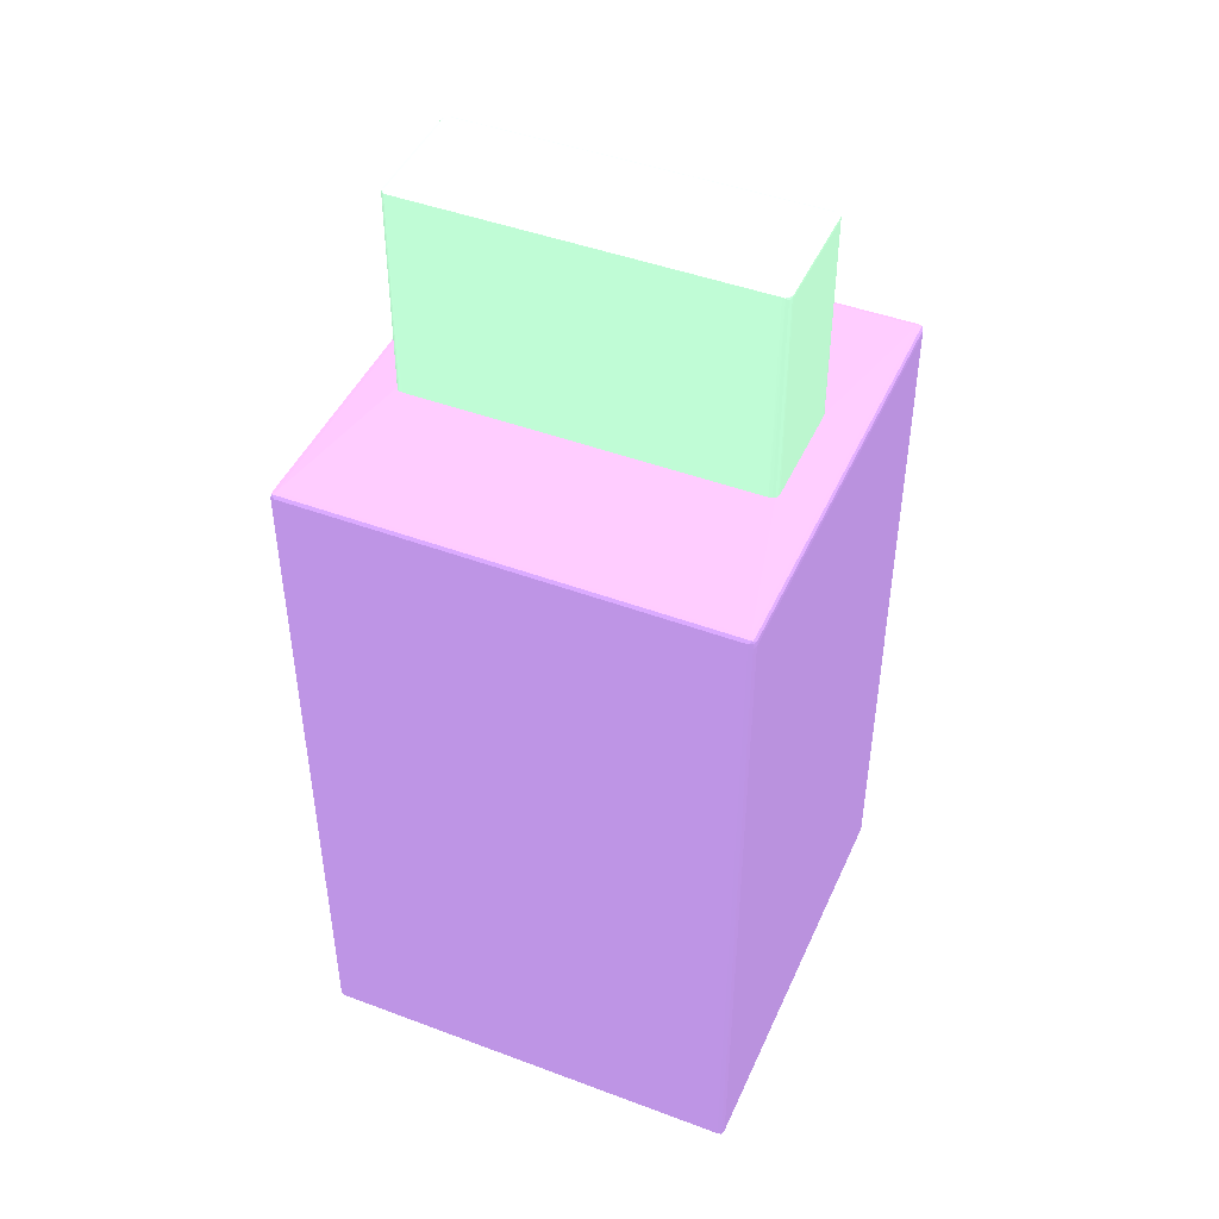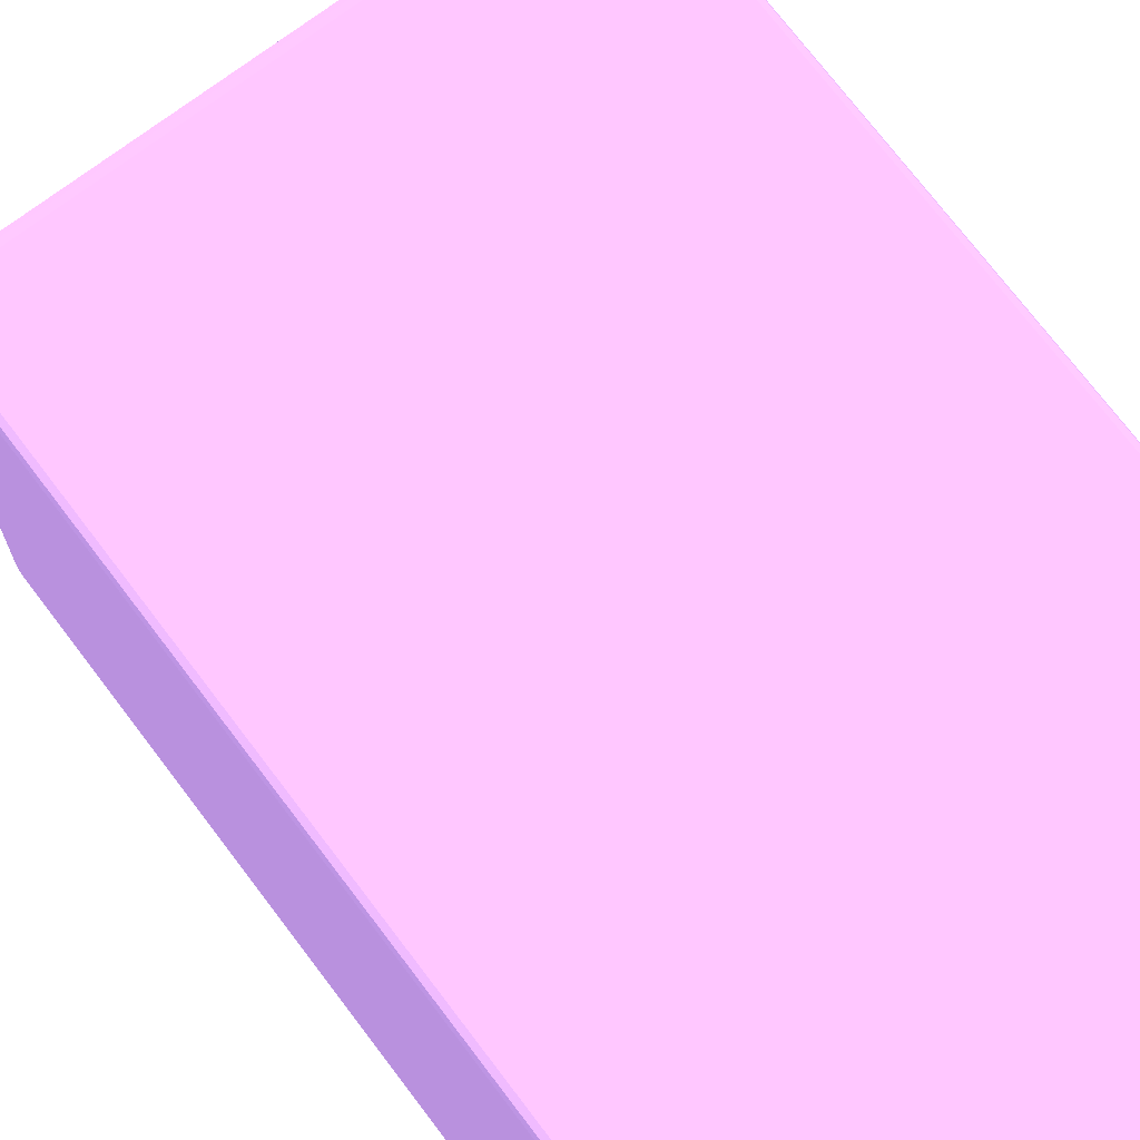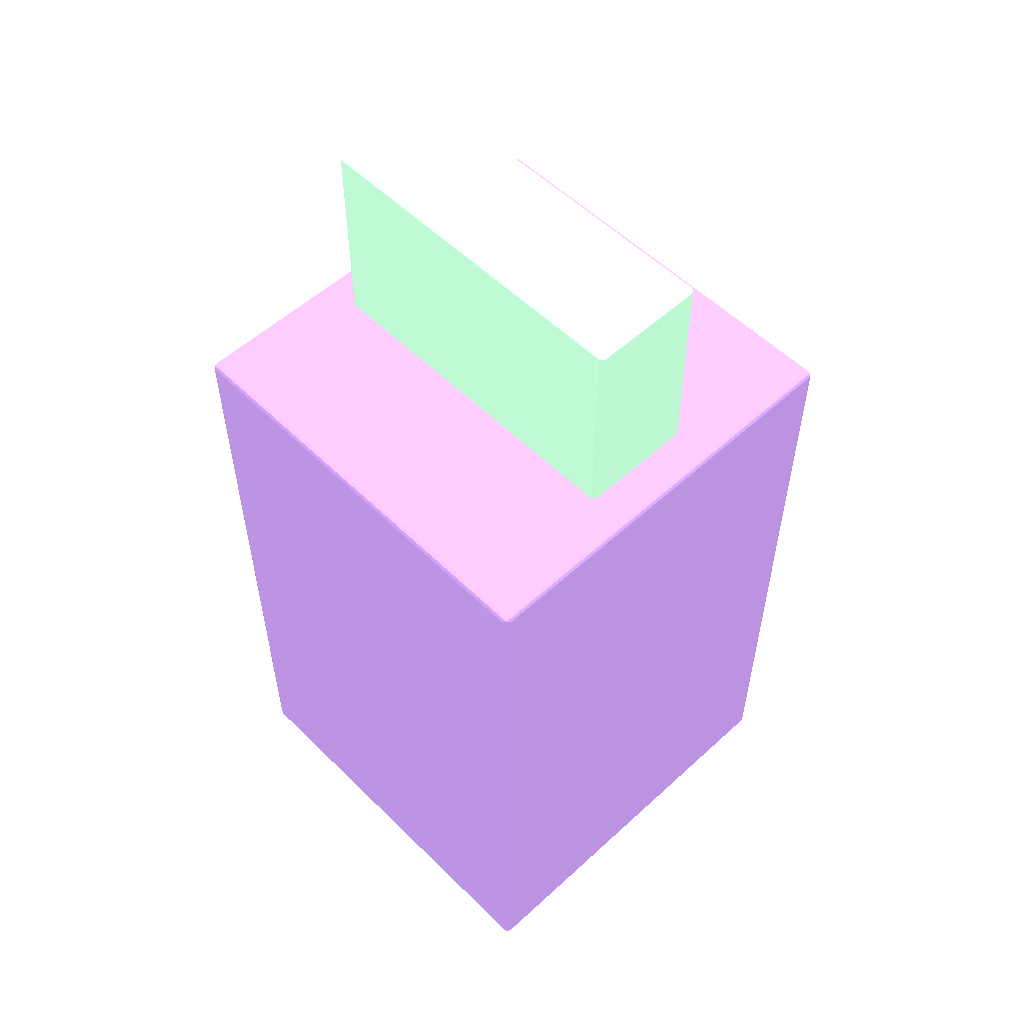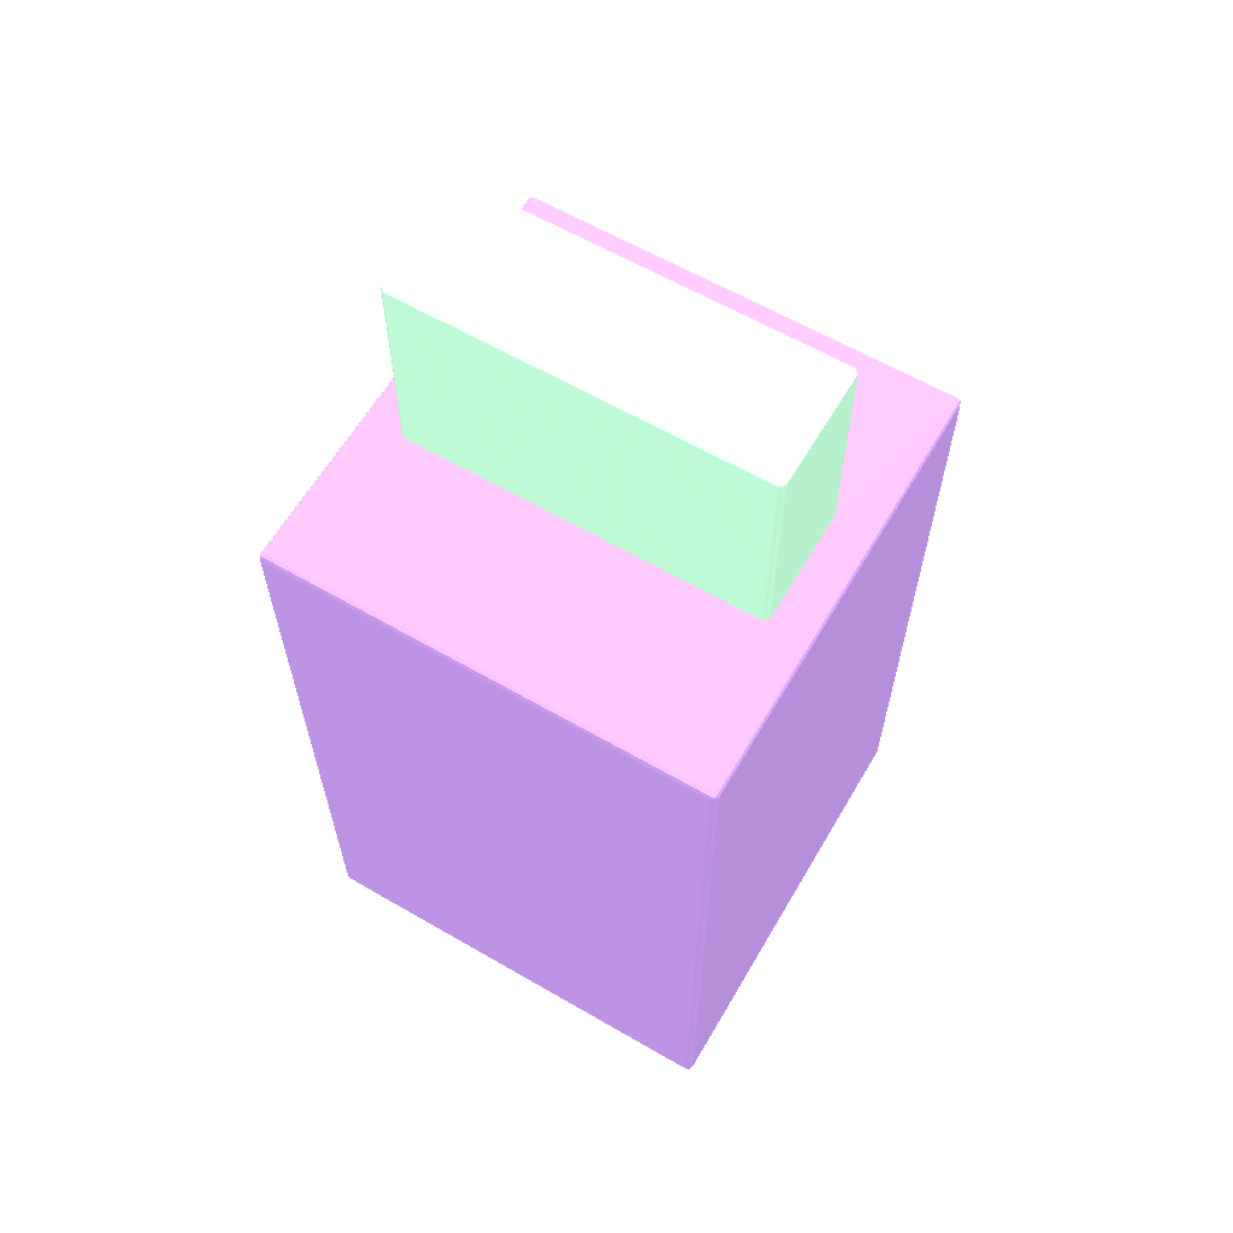
<metadata>
{"format":"obj","ext":"obj","renderer":"f3d","projection":"perspective","resolution":1024,"background":"white","views":[{"elev":45.5,"azim":-156.7,"up":"+Y"},{"elev":72.6,"azim":-37.1,"up":"+Z"},{"elev":54.6,"azim":-134.0,"up":"+Y"},{"elev":62.1,"azim":30.4,"up":"+Y"}]}
</metadata>
<code>
o geometry_0
v 0.01803 0.06107 0.00568 0.5451 0.7137 0.6
v 0.01803 0.06095 0.006174 0.5451 0.7137 0.6
v 0.0185 0.06087 0.006148 0.5451 0.7137 0.6
v 0.01852 0.06095 0.00568 0.5451 0.7137 0.6
v 0.01803 0.06107 -0.00568 0.5451 0.7137 0.6
v -0.01803 0.06107 0.00568 0.5451 0.7137 0.6
v 0.01803 0.06082 0.006433 0.5451 0.7137 0.6
v 0.01832 0.06081 0.00643 0.5451 0.7137 0.6
v -0.01803 0.06095 0.006174 0.5451 0.7137 0.6
v 0.01878 0.06081 0.005966 0.5451 0.7137 0.6
v 0.01852 0.06095 -0.00568 0.5451 0.7137 0.6
v 0.01878 0.06082 0.00568 0.5451 0.7137 0.6
v 0.0185 0.06087 -0.006148 0.5451 0.7137 0.6
v 0.01803 0.06095 -0.006174 0.5451 0.7137 0.6
v -0.01803 0.06107 -0.00568 0.5451 0.7137 0.6
v -0.01852 0.06095 0.00568 0.5451 0.7137 0.6
v -0.0185 0.06087 0.006148 0.5451 0.7137 0.6
v 0.01803 0.06055 0.006446 0.5451 0.7137 0.6
v -0.01803 0.06082 0.006433 0.5451 0.7137 0.6
v 0.01834 0.06055 0.006433 0.5451 0.7137 0.6
v 0.01858 0.06055 0.006234 0.5451 0.7137 0.6
v -0.01832 0.06081 0.00643 0.5451 0.7137 0.6
v 0.01878 0.06055 0.005987 0.5451 0.7137 0.6
v 0.0188 0.06055 0.00568 0.5451 0.7137 0.6
v 0.01878 0.06082 -0.00568 0.5451 0.7137 0.6
v 0.01878 0.06081 -0.005966 0.5451 0.7137 0.6
v 0.01832 0.06081 -0.00643 0.5451 0.7137 0.6
v 0.01803 0.06082 -0.006433 0.5451 0.7137 0.6
v -0.01803 0.06095 -0.006174 0.5451 0.7137 0.6
v -0.0185 0.06087 -0.006148 0.5451 0.7137 0.6
v -0.01852 0.06095 -0.00568 0.5451 0.7137 0.6
v -0.01878 0.06082 0.00568 0.5451 0.7137 0.6
v -0.01878 0.06081 0.005966 0.5451 0.7137 0.6
v 0.01755 0.03883 0.006497 0.5451 0.7137 0.6
v 0.01803 0.03883 0.006496 0.5451 0.7137 0.6
v -0.01803 0.06055 0.006446 0.5451 0.7137 0.6
v 0.01838 0.03883 0.006458 0.5451 0.7137 0.6
v 0.01863 0.03883 0.006281 0.5451 0.7137 0.6
v -0.01858 0.06055 0.006234 0.5451 0.7137 0.6
v -0.01834 0.06055 0.006433 0.5451 0.7137 0.6
v 0.01863 0.03883 0.006276 0.5451 0.7137 0.6
v 0.01881 0.03883 0.006034 0.5451 0.7137 0.6
v 0.01884 0.03883 0.00568 0.5451 0.7137 0.6
v 0.01885 0.03883 0.005187 0.5451 0.7137 0.6
v 0.0188 0.06055 -0.00568 0.5451 0.7137 0.6
v 0.01858 0.06055 -0.006234 0.5451 0.7137 0.6
v 0.01878 0.06055 -0.005987 0.5451 0.7137 0.6
v 0.01803 0.06055 -0.006446 0.5451 0.7137 0.6
v 0.01834 0.06055 -0.006433 0.5451 0.7137 0.6
v -0.01803 0.06082 -0.006433 0.5451 0.7137 0.6
v -0.01832 0.06081 -0.00643 0.5451 0.7137 0.6
v -0.01878 0.06081 -0.005966 0.5451 0.7137 0.6
v -0.01878 0.06082 -0.00568 0.5451 0.7137 0.6
v -0.0188 0.06055 0.00568 0.5451 0.7137 0.6
v -0.01878 0.06055 0.005987 0.5451 0.7137 0.6
v -0.01753 0.03883 0.006497 0.5451 0.7137 0.6
v -0.01803 0.03883 0.006496 0.5451 0.7137 0.6
v -0.01863 0.03883 0.006281 0.5451 0.7137 0.6
v -0.01838 0.03883 0.006458 0.5451 0.7137 0.6
v 0.01885 0.03883 -0.005197 0.5451 0.7137 0.6
v 0.01884 0.03883 -0.005687 0.5451 0.7137 0.6
v 0.01863 0.03883 -0.006281 0.5451 0.7137 0.6
v 0.01881 0.03883 -0.006034 0.5451 0.7137 0.6
v 0.01803 0.03883 -0.006496 0.5451 0.7137 0.6
v 0.01753 0.03883 -0.006497 0.5451 0.7137 0.6
v -0.01803 0.06055 -0.006446 0.5451 0.7137 0.6
v 0.01838 0.03883 -0.006458 0.5451 0.7137 0.6
v -0.01834 0.06055 -0.006433 0.5451 0.7137 0.6
v -0.01858 0.06055 -0.006234 0.5451 0.7137 0.6
v -0.01878 0.06055 -0.005987 0.5451 0.7137 0.6
v -0.0188 0.06055 -0.00568 0.5451 0.7137 0.6
v -0.01885 0.03883 0.005197 0.5451 0.7137 0.6
v -0.01884 0.03883 0.005687 0.5451 0.7137 0.6
v -0.01881 0.03883 0.006034 0.5451 0.7137 0.6
v -0.01755 0.03883 -0.006497 0.5451 0.7137 0.6
v -0.01803 0.03883 -0.006496 0.5451 0.7137 0.6
v -0.01838 0.03883 -0.006458 0.5451 0.7137 0.6
v -0.01863 0.03883 -0.006281 0.5451 0.7137 0.6
v -0.01863 0.03883 -0.006276 0.5451 0.7137 0.6
v -0.01881 0.03883 -0.006034 0.5451 0.7137 0.6
v -0.01884 0.03883 -0.00568 0.5451 0.7137 0.6
v -0.01885 0.03883 -0.005187 0.5451 0.7137 0.6
f 1 2 3
f 1 3 4
f 1 4 11
f 1 11 5
f 1 5 15
f 1 15 6
f 1 6 9
f 1 9 2
f 2 7 8
f 2 8 3
f 2 9 19
f 2 19 7
f 3 8 10
f 3 10 4
f 4 10 12
f 4 12 25
f 4 25 11
f 5 11 13
f 5 13 14
f 5 14 29
f 5 29 15
f 6 15 31
f 6 31 16
f 6 16 17
f 6 17 9
f 7 18 8
f 7 19 36
f 7 36 18
f 8 18 20
f 8 20 21
f 8 21 10
f 9 17 22
f 9 22 19
f 10 21 23
f 10 23 24
f 10 24 12
f 11 25 26
f 11 26 13
f 12 24 45
f 12 45 25
f 13 27 14
f 13 26 27
f 14 27 28
f 14 28 50
f 14 50 29
f 15 29 30
f 15 30 31
f 16 31 53
f 16 53 32
f 16 32 33
f 16 33 17
f 17 33 22
f 18 34 35
f 18 35 20
f 18 36 56
f 18 56 34
f 19 22 36
f 20 37 38
f 20 38 21
f 20 35 37
f 21 38 23
f 22 33 39
f 22 39 40
f 22 40 36
f 23 38 41
f 23 41 42
f 23 42 43
f 23 43 24
f 24 43 44
f 24 44 60
f 24 60 45
f 25 45 26
f 26 46 27
f 26 45 47
f 26 47 46
f 27 48 28
f 27 46 49
f 27 49 48
f 28 48 66
f 28 66 50
f 29 50 51
f 29 51 30
f 30 51 52
f 30 52 31
f 31 52 53
f 32 53 71
f 32 71 54
f 32 54 33
f 33 54 55
f 33 55 39
f 34 56 57
f 34 57 59
f 34 59 58
f 34 58 74
f 34 74 73
f 34 73 72
f 34 72 82
f 34 82 81
f 34 81 80
f 34 80 79
f 34 79 78
f 34 78 77
f 34 77 76
f 34 76 75
f 34 75 65
f 34 65 64
f 34 64 67
f 34 67 62
f 34 62 63
f 34 63 61
f 34 61 60
f 34 60 44
f 34 44 43
f 34 43 42
f 34 42 41
f 34 41 38
f 34 38 37
f 34 37 35
f 36 40 57
f 36 57 56
f 39 55 58
f 39 58 40
f 40 58 59
f 40 59 57
f 45 60 61
f 45 61 47
f 46 47 62
f 46 62 49
f 47 61 63
f 47 63 62
f 48 49 64
f 48 64 65
f 48 65 75
f 48 75 66
f 49 67 64
f 49 62 67
f 50 66 51
f 51 68 69
f 51 69 52
f 51 66 68
f 52 70 71
f 52 71 53
f 52 69 70
f 54 71 82
f 54 82 72
f 54 72 73
f 54 73 55
f 55 73 74
f 55 74 58
f 66 75 76
f 66 76 68
f 68 76 77
f 68 77 78
f 68 78 69
f 69 78 70
f 70 78 79
f 70 79 80
f 70 80 81
f 70 81 71
f 71 81 82
o geometry_1
v -0.02307 -0.03725 -0.02248 0.5412 0.4235 0.6431
v -0.0229 -0.03725 -0.0229 0.5412 0.4235 0.6431
v -0.02289 -0.03775 -0.02289 0.5412 0.4235 0.6431
v -0.02306 -0.03775 -0.02248 0.5412 0.4235 0.6431
v -0.02307 -0.03725 0.02248 0.5412 0.4235 0.6431
v -0.02307 0.03733 -0.02248 0.5412 0.4235 0.6431
v -0.02248 -0.03725 -0.02307 0.5412 0.4235 0.6431
v -0.0229 0.03733 -0.0229 0.5412 0.4235 0.6431
v -0.02248 -0.03775 -0.02306 0.5412 0.4235 0.6431
v -0.02283 -0.03808 -0.02283 0.5412 0.4235 0.6431
v -0.02288 -0.03813 -0.02248 0.5412 0.4235 0.6431
v -0.02306 -0.03775 0.02248 0.5412 0.4235 0.6431
v -0.02289 -0.03775 0.02289 0.5412 0.4235 0.6431
v -0.0229 -0.03725 0.0229 0.5412 0.4235 0.6431
v -0.02307 0.03733 0.02248 0.5412 0.4235 0.6431
v -0.02304 0.03782 -0.02248 0.5412 0.4235 0.6431
v -0.02288 0.03782 -0.02288 0.5412 0.4235 0.6431
v 0.02248 -0.03725 -0.02307 0.5412 0.4235 0.6431
v -0.02248 0.03733 -0.02307 0.5412 0.4235 0.6431
v 0.02248 -0.03775 -0.02306 0.5412 0.4235 0.6431
v -0.02248 -0.03813 -0.02288 0.5412 0.4235 0.6431
v -0.02248 -0.03827 -0.02248 0.5412 0.4235 0.6431
v -0.02288 -0.03813 0.02248 0.5412 0.4235 0.6431
v -0.02283 -0.03808 0.02283 0.5412 0.4235 0.6431
v -0.02248 -0.03775 0.02306 0.5412 0.4235 0.6431
v -0.02248 -0.03725 0.02307 0.5412 0.4235 0.6431
v -0.0229 0.03733 0.0229 0.5412 0.4235 0.6431
v -0.02288 0.03782 0.02288 0.5412 0.4235 0.6431
v -0.02304 0.03782 0.02248 0.5412 0.4235 0.6431
v -0.02286 0.03817 -0.02248 0.5412 0.4235 0.6431
v -0.02281 0.03814 -0.02281 0.5412 0.4235 0.6431
v -0.02248 0.03782 -0.02304 0.5412 0.4235 0.6431
v 0.0229 -0.03725 -0.0229 0.5412 0.4235 0.6431
v 0.02289 -0.03775 -0.02289 0.5412 0.4235 0.6431
v 0.02248 0.03733 -0.02307 0.5412 0.4235 0.6431
v 0.02283 -0.03808 -0.02283 0.5412 0.4235 0.6431
v 0.02248 -0.03813 -0.02288 0.5412 0.4235 0.6431
v -0.02248 -0.03827 0.02248 0.5412 0.4235 0.6431
v 0.02248 -0.03827 -0.02248 0.5412 0.4235 0.6431
v -0.02248 -0.03813 0.02288 0.5412 0.4235 0.6431
v 0.02248 -0.03775 0.02306 0.5412 0.4235 0.6431
v 0.02248 -0.03725 0.02307 0.5412 0.4235 0.6431
v -0.02248 0.03733 0.02307 0.5412 0.4235 0.6431
v -0.02248 0.03782 0.02304 0.5412 0.4235 0.6431
v -0.02281 0.03814 0.02281 0.5412 0.4235 0.6431
v -0.02286 0.03817 0.02248 0.5412 0.4235 0.6431
v -0.02248 0.03827 -0.02248 0.5412 0.4235 0.6431
v -0.02248 0.03817 -0.02286 0.5412 0.4235 0.6431
v 0.02248 0.03782 -0.02304 0.5412 0.4235 0.6431
v 0.02307 -0.03725 -0.02248 0.5412 0.4235 0.6431
v 0.0229 0.03733 -0.0229 0.5412 0.4235 0.6431
v 0.02306 -0.03775 -0.02248 0.5412 0.4235 0.6431
v 0.02288 0.03782 -0.02288 0.5412 0.4235 0.6431
v 0.02288 -0.03813 -0.02248 0.5412 0.4235 0.6431
v 0.02248 -0.03827 0.02248 0.5412 0.4235 0.6431
v 0.02248 -0.03813 0.02288 0.5412 0.4235 0.6431
v 0.02289 -0.03775 0.02289 0.5412 0.4235 0.6431
v 0.02283 -0.03808 0.02283 0.5412 0.4235 0.6431
v 0.0229 -0.03725 0.0229 0.5412 0.4235 0.6431
v 0.02248 0.03733 0.02307 0.5412 0.4235 0.6431
v 0.02248 0.03782 0.02304 0.5412 0.4235 0.6431
v -0.02248 0.03817 0.02286 0.5412 0.4235 0.6431
v -0.02248 0.03827 0.02248 0.5412 0.4235 0.6431
v -0.01884 0.03883 -0.005678 0.5412 0.4235 0.6431
v -0.01881 0.03883 -0.006025 0.5412 0.4235 0.6431
v -0.0188 0.03883 -0.006034 0.5412 0.4235 0.6431
v -0.01863 0.03883 -0.006274 0.5412 0.4235 0.6431
v -0.01863 0.03883 -0.006278 0.5412 0.4235 0.6431
v -0.01838 0.03883 -0.006454 0.5412 0.4235 0.6431
v -0.01804 0.03883 -0.006495 0.5412 0.4235 0.6431
v 0.02248 0.03827 -0.02248 0.5412 0.4235 0.6431
v 0.02248 0.03817 -0.02286 0.5412 0.4235 0.6431
v 0.02281 0.03814 -0.02281 0.5412 0.4235 0.6431
v 0.02307 -0.03725 0.02248 0.5412 0.4235 0.6431
v 0.02307 0.03733 -0.02248 0.5412 0.4235 0.6431
v 0.02306 -0.03775 0.02248 0.5412 0.4235 0.6431
v 0.02304 0.03782 -0.02248 0.5412 0.4235 0.6431
v 0.02288 -0.03813 0.02248 0.5412 0.4235 0.6431
v 0.0229 0.03733 0.0229 0.5412 0.4235 0.6431
v 0.02288 0.03782 0.02288 0.5412 0.4235 0.6431
v 0.02281 0.03814 0.02281 0.5412 0.4235 0.6431
v 0.02248 0.03817 0.02286 0.5412 0.4235 0.6431
v 0.02248 0.03827 0.02248 0.5412 0.4235 0.6431
v -0.01803 0.03883 0.006495 0.5412 0.4235 0.6431
v -0.01838 0.03883 0.006454 0.5412 0.4235 0.6431
v -0.01862 0.03883 0.006283 0.5412 0.4235 0.6431
v -0.01863 0.03883 0.006278 0.5412 0.4235 0.6431
v -0.0188 0.03883 0.006039 0.5412 0.4235 0.6431
v -0.01884 0.03883 0.005687 0.5412 0.4235 0.6431
v 0.01803 0.03883 -0.006495 0.5412 0.4235 0.6431
v 0.02286 0.03817 -0.02248 0.5412 0.4235 0.6431
v 0.01838 0.03883 -0.006454 0.5412 0.4235 0.6431
v 0.01862 0.03883 -0.006283 0.5412 0.4235 0.6431
v 0.01863 0.03883 -0.006278 0.5412 0.4235 0.6431
v 0.0188 0.03883 -0.006039 0.5412 0.4235 0.6431
v 0.01884 0.03883 -0.005687 0.5412 0.4235 0.6431
v 0.02307 0.03733 0.02248 0.5412 0.4235 0.6431
v 0.02304 0.03782 0.02248 0.5412 0.4235 0.6431
v 0.02286 0.03817 0.02248 0.5412 0.4235 0.6431
v 0.01884 0.03883 0.005678 0.5412 0.4235 0.6431
v 0.01881 0.03883 0.006025 0.5412 0.4235 0.6431
v 0.0188 0.03883 0.006034 0.5412 0.4235 0.6431
v 0.01863 0.03883 0.006274 0.5412 0.4235 0.6431
v 0.01863 0.03883 0.006278 0.5412 0.4235 0.6431
v 0.01838 0.03883 0.006454 0.5412 0.4235 0.6431
v 0.01804 0.03883 0.006495 0.5412 0.4235 0.6431
f 83 84 85
f 83 85 86
f 83 86 94
f 83 94 87
f 83 87 97
f 83 97 88
f 83 88 90
f 83 90 84
f 84 89 85
f 84 90 101
f 84 101 89
f 85 91 92
f 85 92 86
f 85 89 91
f 86 92 93
f 86 93 105
f 86 105 94
f 87 94 95
f 87 95 96
f 87 96 109
f 87 109 97
f 88 97 111
f 88 111 98
f 88 98 99
f 88 99 90
f 89 100 102
f 89 102 91
f 89 101 117
f 89 117 100
f 90 99 101
f 91 102 119
f 91 119 103
f 91 103 92
f 92 103 104
f 92 104 93
f 93 104 120
f 93 120 105
f 94 105 106
f 94 106 95
f 95 106 107
f 95 107 108
f 95 108 96
f 96 108 125
f 96 125 109
f 97 109 110
f 97 110 111
f 98 111 128
f 98 128 112
f 98 112 113
f 98 113 99
f 99 113 114
f 99 114 101
f 100 115 116
f 100 116 102
f 100 117 133
f 100 133 115
f 101 114 131
f 101 131 117
f 102 116 118
f 102 118 119
f 103 119 121
f 103 121 104
f 104 121 137
f 104 137 120
f 105 120 106
f 106 120 122
f 106 122 107
f 107 123 124
f 107 124 108
f 107 122 138
f 107 138 123
f 108 124 142
f 108 142 125
f 109 125 110
f 110 126 127
f 110 127 111
f 110 125 126
f 111 127 128
f 112 128 145
f 112 145 129
f 112 129 113
f 113 129 130
f 113 130 114
f 114 130 154
f 114 154 131
f 115 132 116
f 115 133 157
f 115 157 132
f 116 132 134
f 116 134 118
f 117 131 135
f 117 135 133
f 118 136 121
f 118 121 119
f 118 134 136
f 120 137 138
f 120 138 122
f 121 136 160
f 121 160 137
f 123 139 124
f 123 138 140
f 123 140 139
f 124 139 141
f 124 141 161
f 124 161 142
f 125 142 143
f 125 143 126
f 126 143 164
f 126 164 144
f 126 144 127
f 127 144 145
f 127 145 128
f 129 145 171
f 129 171 146
f 129 146 147
f 129 147 148
f 129 148 149
f 129 149 150
f 129 150 151
f 129 151 152
f 129 152 172
f 129 172 153
f 129 153 154
f 129 154 130
f 131 155 135
f 131 154 155
f 132 156 158
f 132 158 134
f 132 157 179
f 132 179 156
f 133 135 157
f 134 158 160
f 134 160 136
f 135 155 159
f 135 159 157
f 137 160 140
f 137 140 138
f 139 140 158
f 139 158 156
f 139 156 141
f 140 160 158
f 141 156 179
f 141 179 161
f 142 161 162
f 142 162 143
f 143 162 163
f 143 163 164
f 144 164 165
f 144 165 145
f 145 165 188
f 145 188 166
f 145 166 167
f 145 167 168
f 145 168 169
f 145 169 170
f 145 170 171
f 146 171 170
f 146 170 169
f 146 169 168
f 146 168 167
f 146 167 166
f 146 166 188
f 146 188 187
f 146 187 186
f 146 186 185
f 146 185 184
f 146 184 183
f 146 183 182
f 146 182 178
f 146 178 177
f 146 177 176
f 146 176 175
f 146 175 174
f 146 174 172
f 146 172 152
f 146 152 151
f 146 151 150
f 146 150 149
f 146 149 148
f 146 148 147
f 153 173 155
f 153 155 154
f 153 172 174
f 153 174 175
f 153 175 176
f 153 176 177
f 153 177 178
f 153 178 182
f 153 182 165
f 153 165 181
f 153 181 173
f 155 173 159
f 157 159 180
f 157 180 179
f 159 173 181
f 159 181 180
f 161 179 162
f 162 179 180
f 162 180 163
f 163 180 181
f 163 181 165
f 163 165 164
f 165 182 183
f 165 183 184
f 165 184 185
f 165 185 186
f 165 186 187
f 165 187 188

</code>
